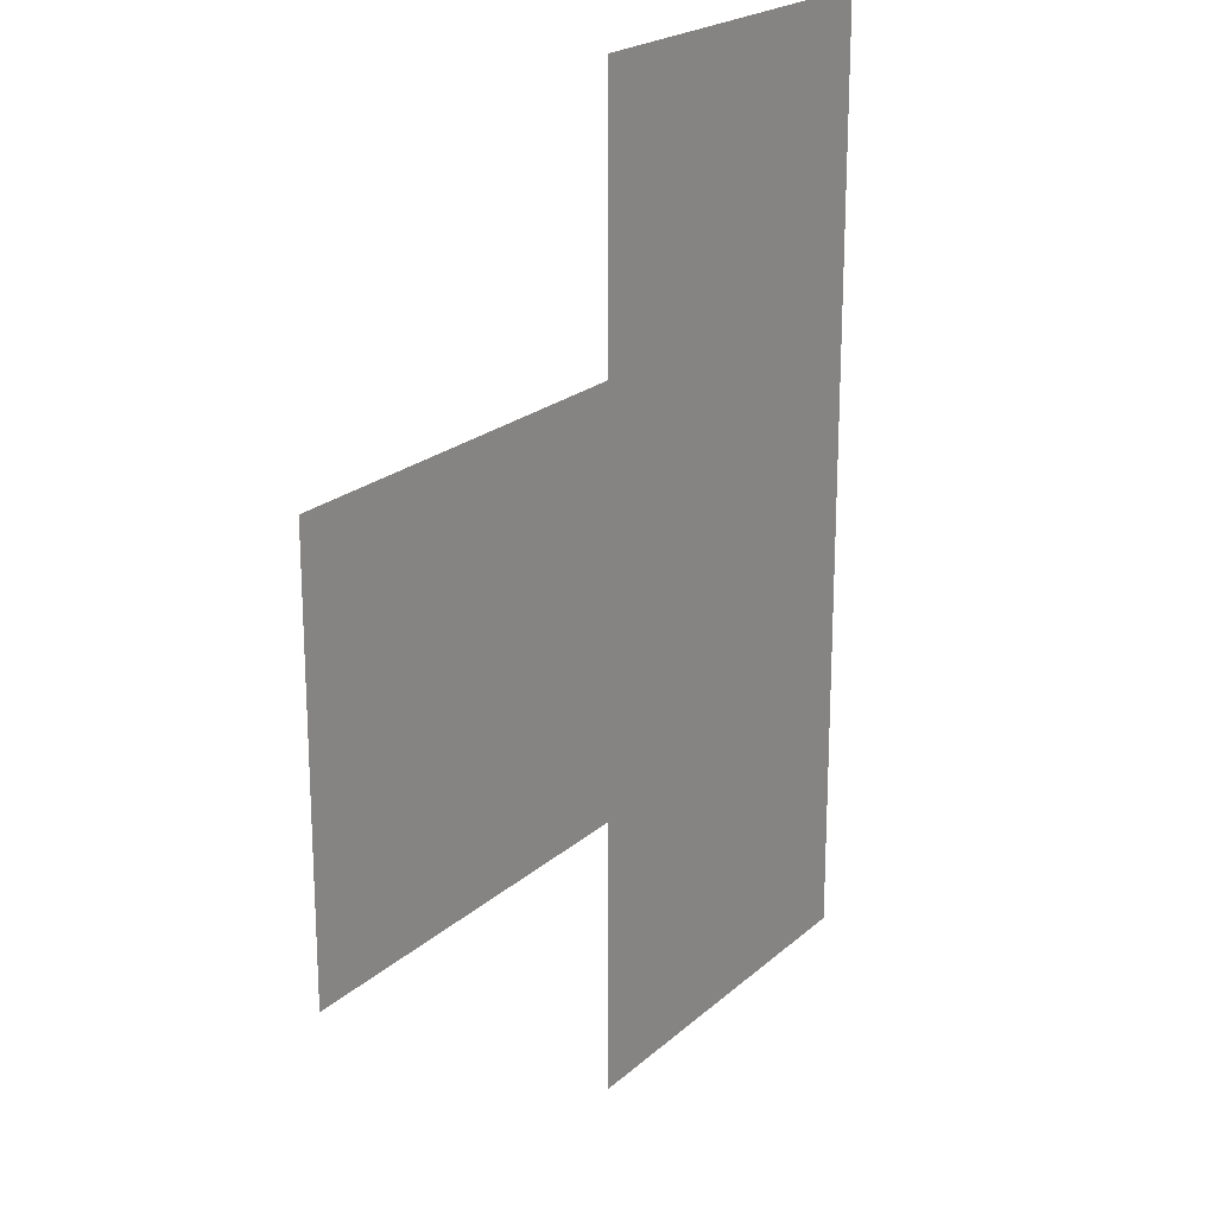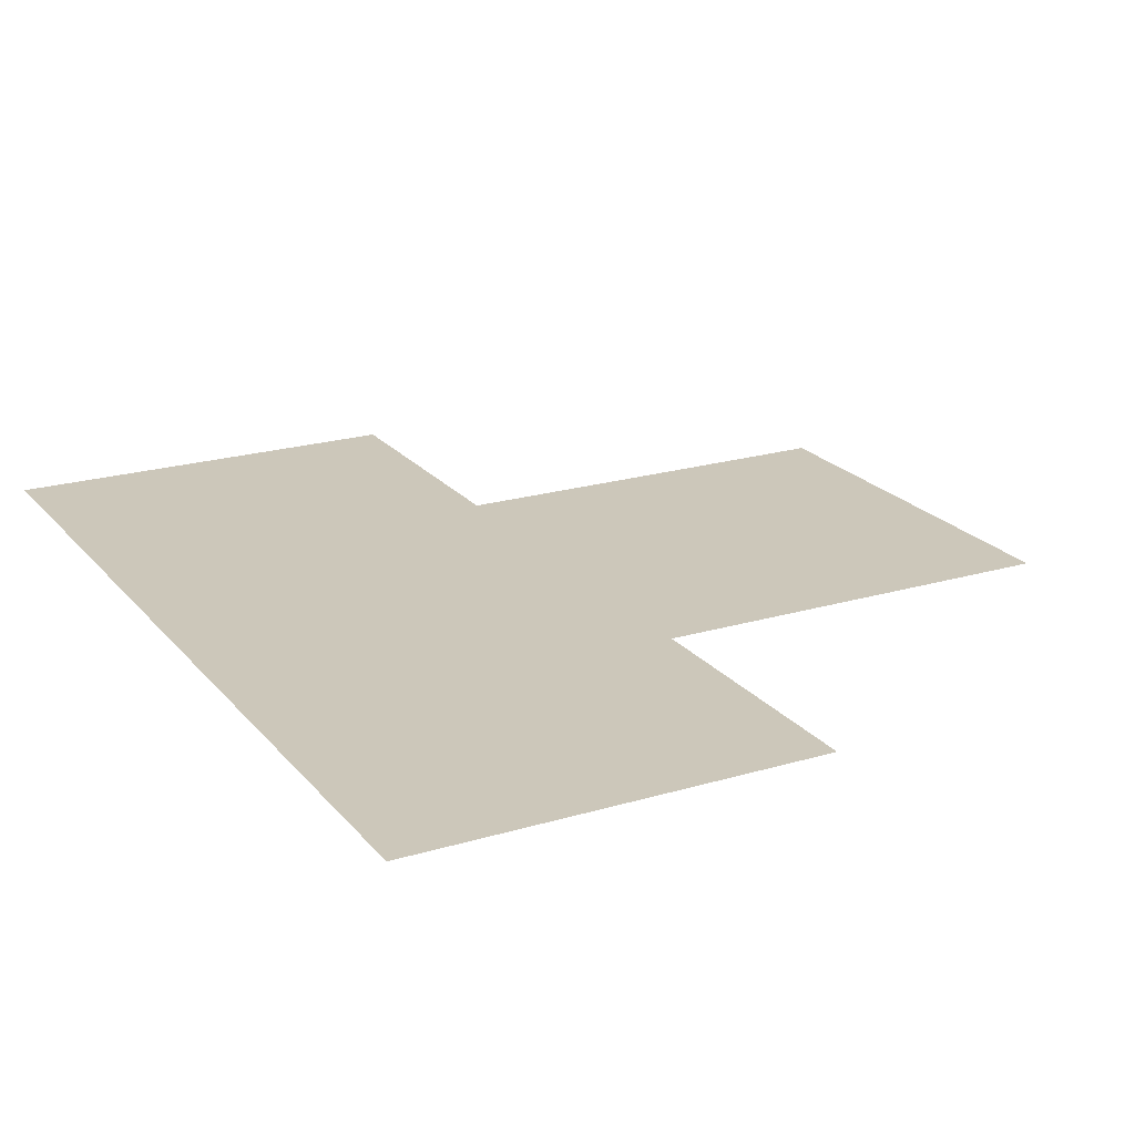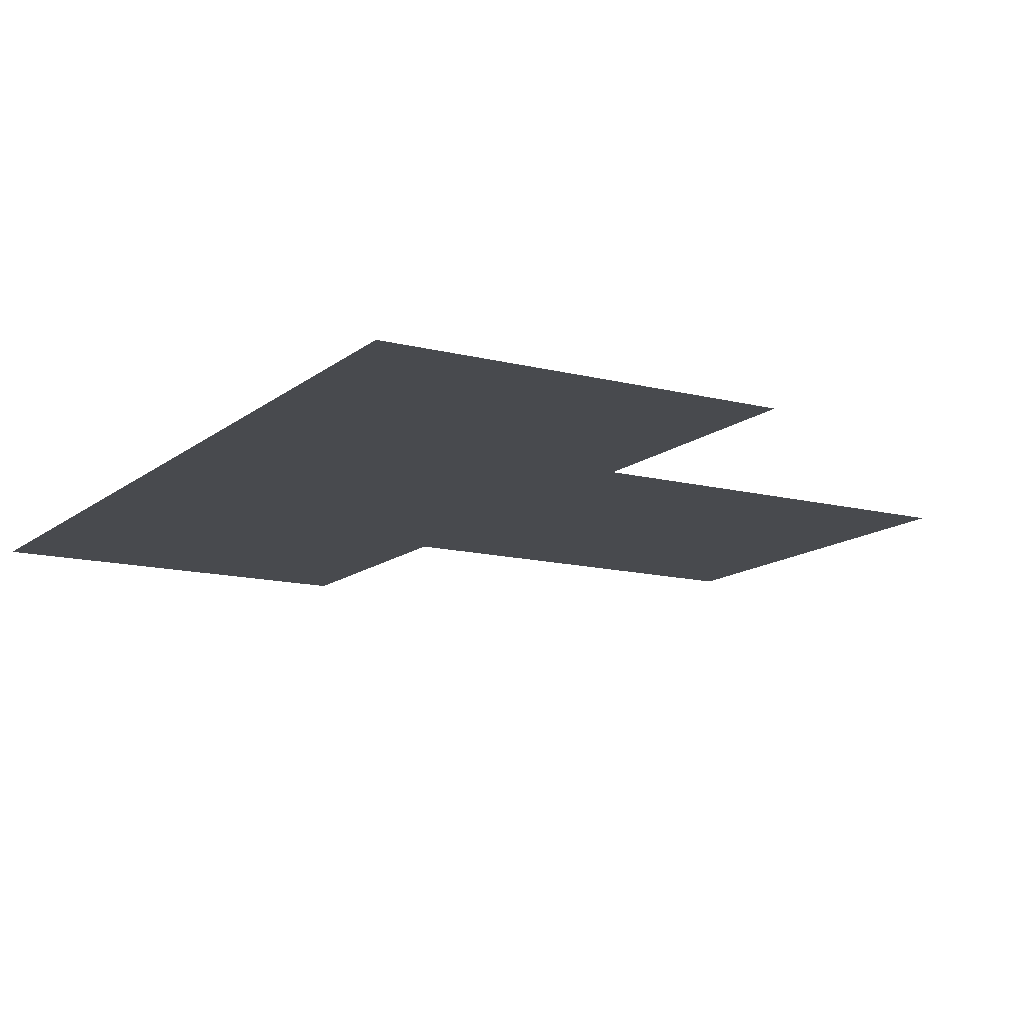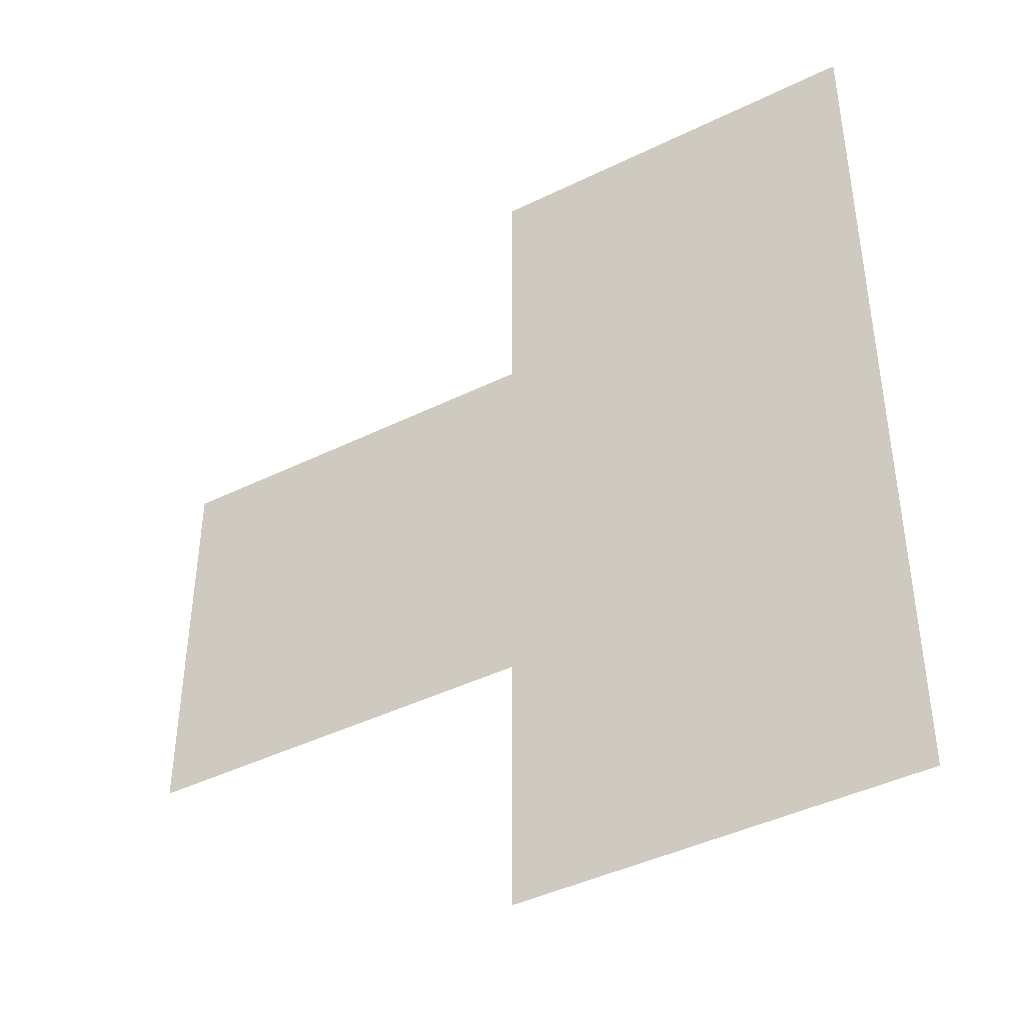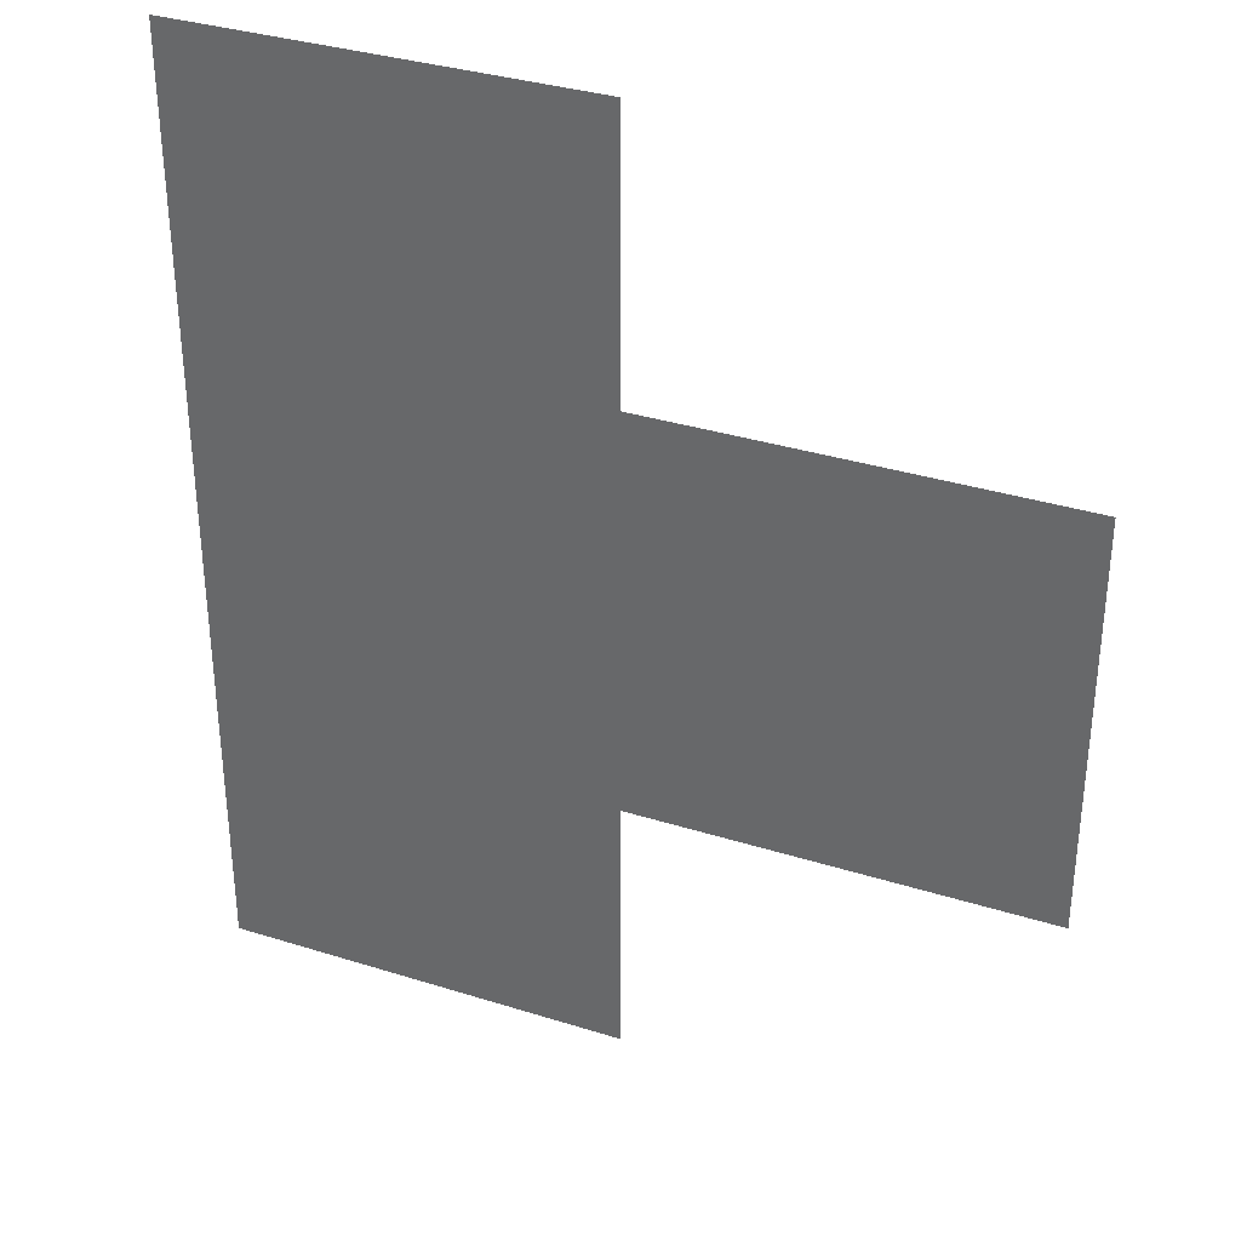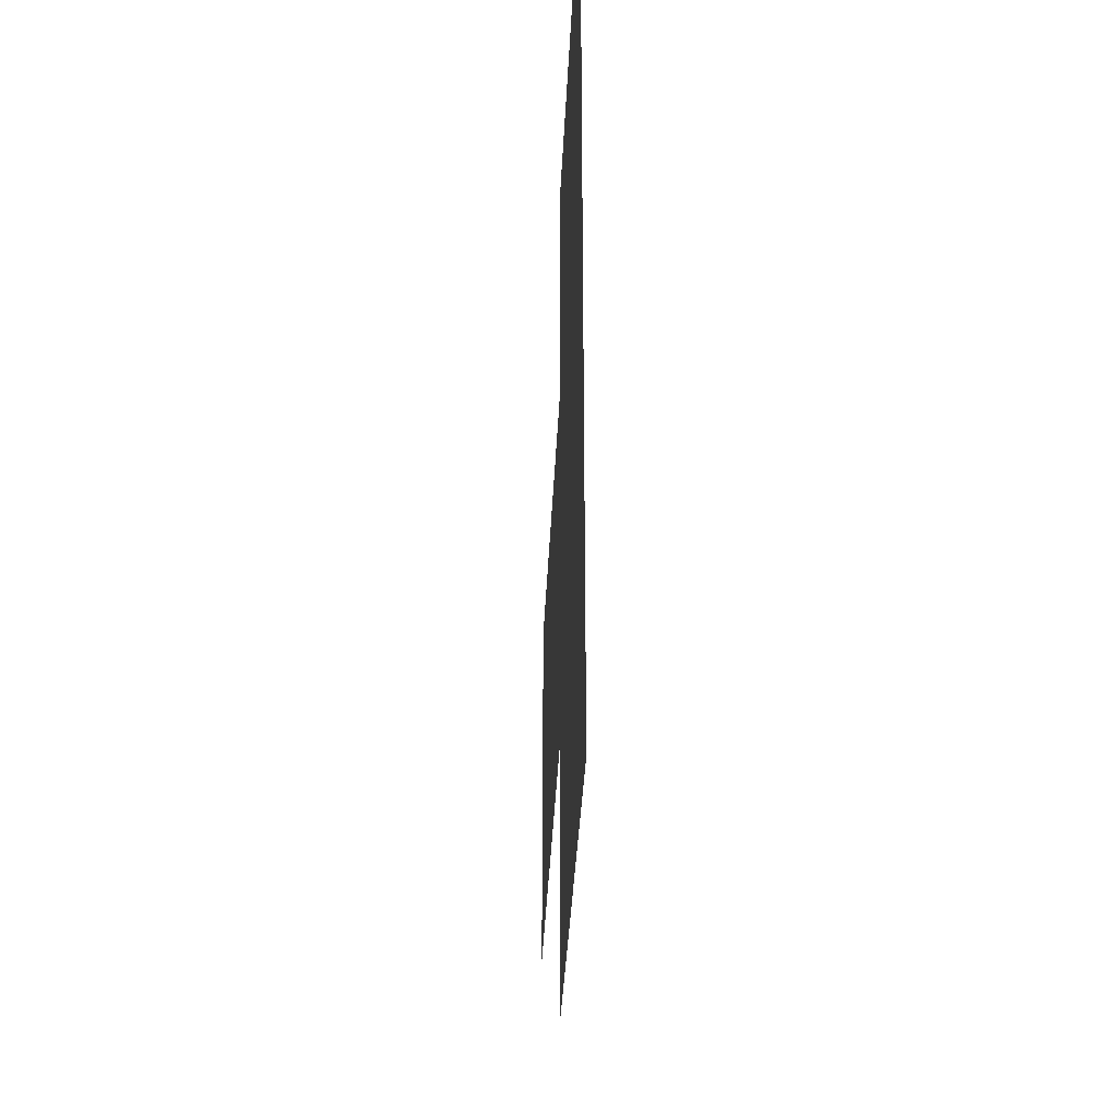
<metadata>
{"format":"obj","ext":"obj","renderer":"f3d","projection":"perspective","resolution":1024,"background":"white","views":[{"elev":21.1,"azim":123.2,"up":"+Y"},{"elev":21.3,"azim":-28.0,"up":"+Z"},{"elev":-13.3,"azim":-30.3,"up":"+Z"},{"elev":-42.9,"azim":-149.7,"up":"+Y"},{"elev":34.4,"azim":23.0,"up":"+Y"},{"elev":-36.8,"azim":-92.6,"up":"+Y"}]}
</metadata>
<code>
v -8 -3 0
v -9 -3 0
v -9 -2 0
v -8 -2 0
v -10 -3 0
v -10 -2 0
v -11 -3 0
v -11 -2 0
v -8 -4 0
v -9 -4 0
v -10 -4 0
v -11 -4 0
v -5 -5 0
v -6 -5 0
v -6 -4 0
v -5 -4 0
v -7 -5 0
v -7 -4 0
v -8 -5 0
v -9 -5 0
v -10 -5 0
v -11 -5 0
v -5 -6 0
v -6 -6 0
v -7 -6 0
v -8 -6 0
v -9 -6 0
v -10 -6 0
v -11 -6 0
v -5 -7 0
v -6 -7 0
v -7 -7 0
v -8 -7 0
v -9 -7 0
v -10 -7 0
v -11 -7 0
v -8 -8 0
v -9 -8 0
v -10 -8 0
v -11 -8 0
v -8 -9 0
v -9 -9 0
v -10 -9 0
v -11 -9 0
g mesh_0001
f 1 2 3 4
f 2 5 6 3
f 5 7 8 6
f 9 10 2 1
f 10 11 5 2
f 11 12 7 5
f 13 14 15 16
f 14 17 18 15
f 17 19 9 18
f 19 20 10 9
f 20 21 11 10
f 21 22 12 11
f 23 24 14 13
f 24 25 17 14
f 25 26 19 17
f 26 27 20 19
f 27 28 21 20
f 28 29 22 21
f 30 31 24 23
f 31 32 25 24
f 32 33 26 25
f 33 34 27 26
f 34 35 28 27
f 35 36 29 28
f 37 38 34 33
f 38 39 35 34
f 39 40 36 35
f 41 42 38 37
f 42 43 39 38
f 43 44 40 39

</code>
